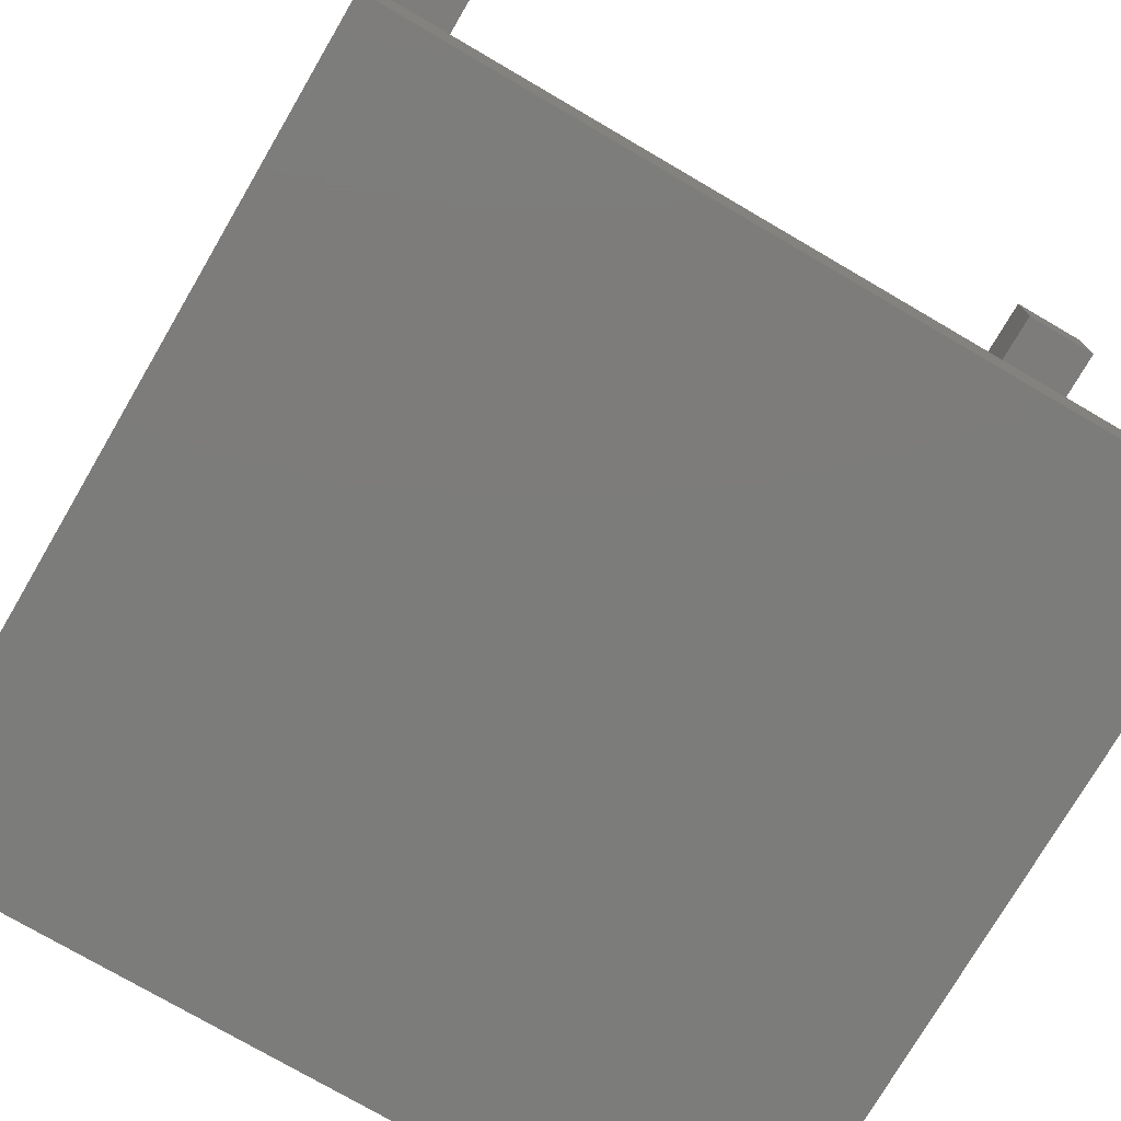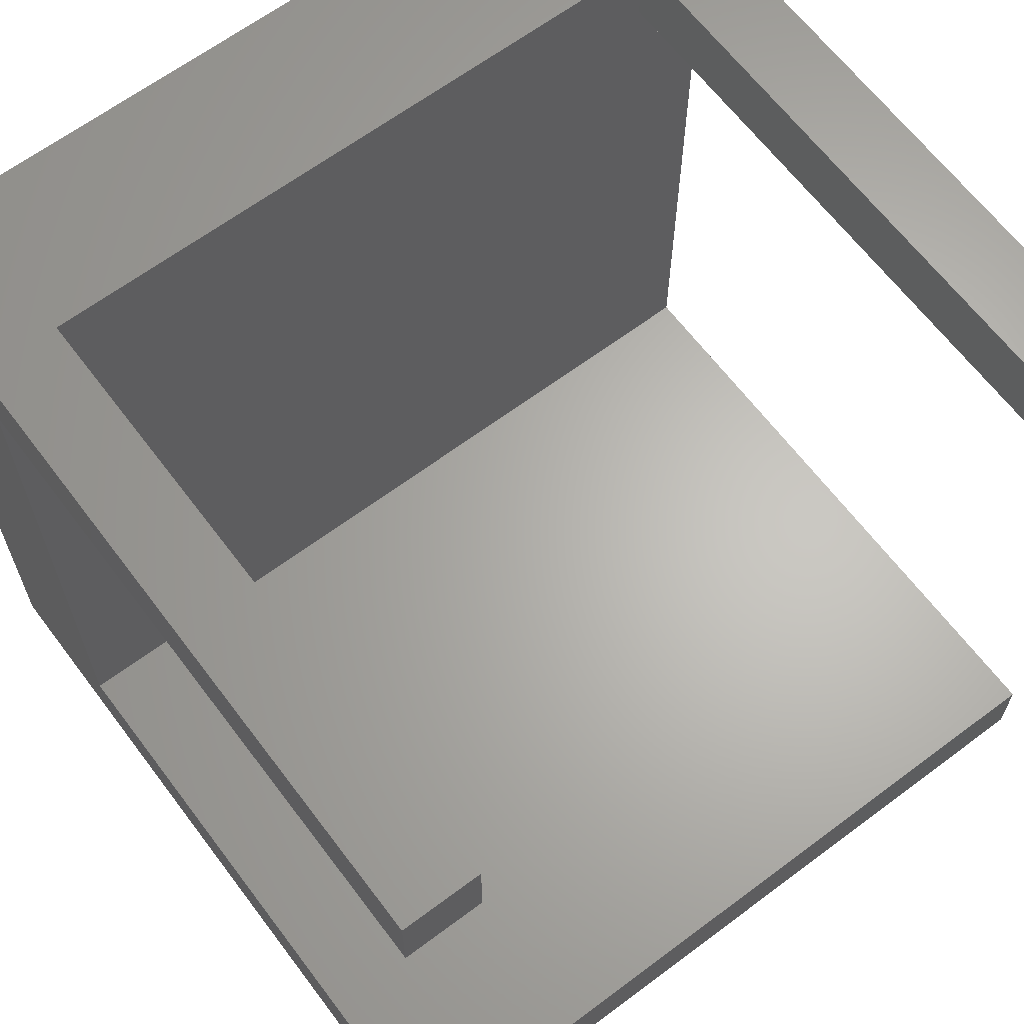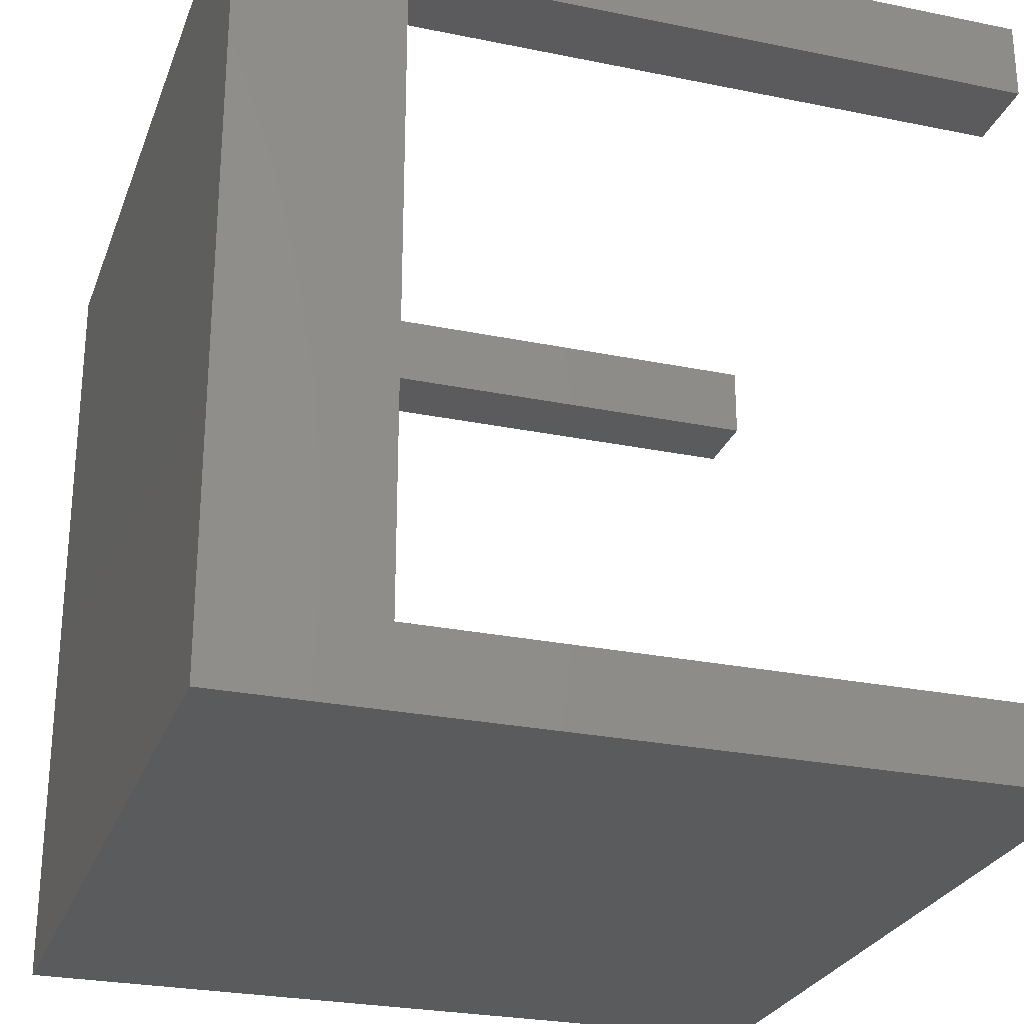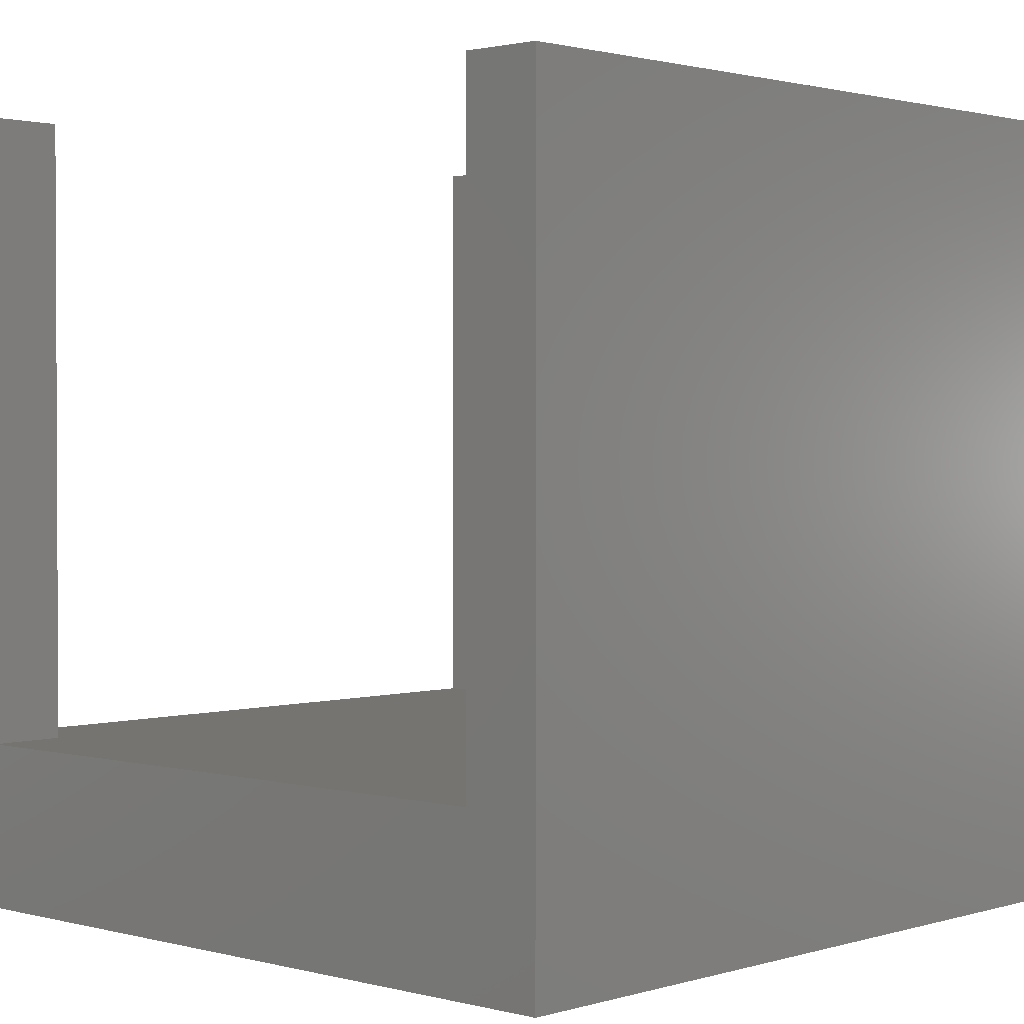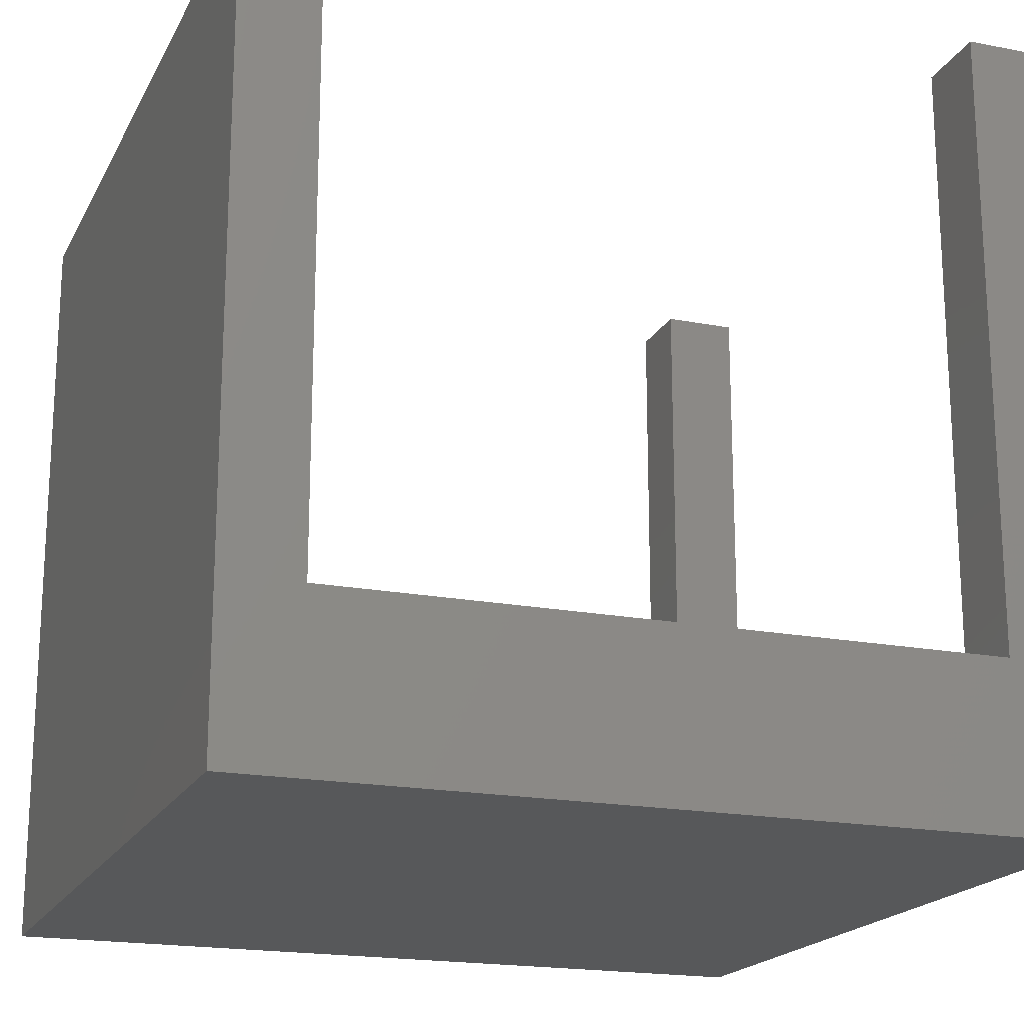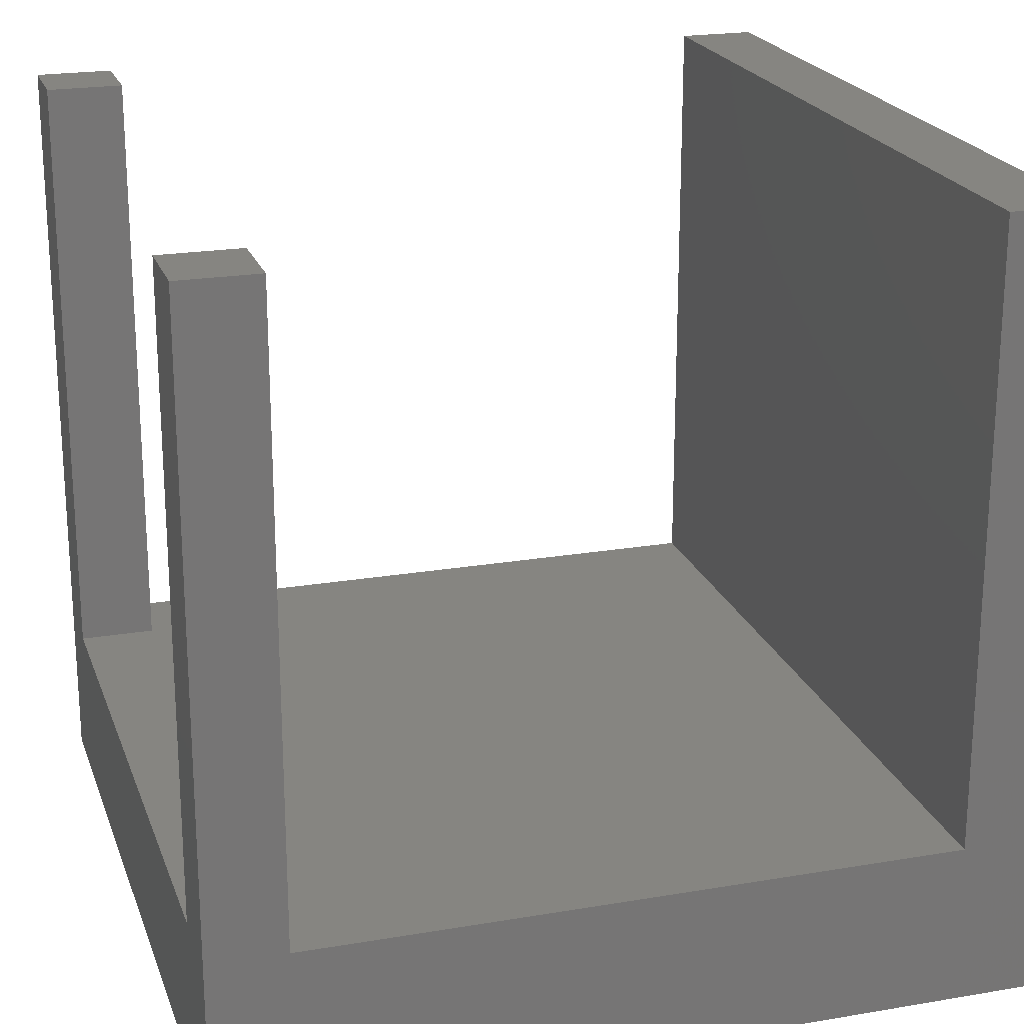
<metadata>
{"format":"stl","ext":"stl","renderer":"f3d","projection":"perspective","resolution":1024,"background":"white","views":[{"elev":-75.6,"azim":-30.3,"up":"+Y"},{"elev":64.6,"azim":-37.0,"up":"+Y"},{"elev":-26.6,"azim":-107.8,"up":"+Y"},{"elev":1.6,"azim":-46.9,"up":"+Z"},{"elev":-18.9,"azim":69.8,"up":"+Z"},{"elev":21.4,"azim":-106.8,"up":"+Z"}]}
</metadata>
<code>
# stl→obj: 24 verts, 44 faces
v 0 23.5 5.25
v 0 26 0
v 0 2.5 5.25
v 0 0 0
v 0 0 25.25
v 0 23.5 25.25
v 0 26 25.25
v 0 2.5 25.25
v 26 0 0
v 26 0 25.25
v 26 26 0
v 23.5 26 5.25
v 2.5 26 5.25
v 23.5 26 25.25
v 26 26 25.25
v 2.5 26 25.25
v 2.5 23.5 25.25
v 2.5 23.5 5.25
v 26 2.5 5.25
v 23.5 23.5 5.25
v 26 23.5 5.25
v 26 2.5 25.25
v 26 23.5 25.25
v 23.5 23.5 25.25
f 1 2 3
f 4 5 3
f 4 3 2
f 2 1 6
f 2 6 7
f 3 5 8
f 5 4 9
f 10 5 9
f 4 2 9
f 9 2 11
f 12 11 13
f 2 7 13
f 2 13 11
f 11 12 14
f 11 14 15
f 13 7 16
f 7 6 17
f 16 7 17
f 6 1 18
f 17 6 18
f 1 3 19
f 18 1 19
f 20 18 19
f 21 20 19
f 12 18 20
f 13 18 12
f 3 8 19
f 19 8 22
f 8 5 10
f 22 8 10
f 19 9 11
f 19 22 10
f 15 23 11
f 23 21 11
f 10 9 19
f 21 19 11
f 14 24 23
f 15 14 23
f 20 24 12
f 12 24 14
f 17 18 13
f 16 17 13
f 24 20 21
f 23 24 21

</code>
